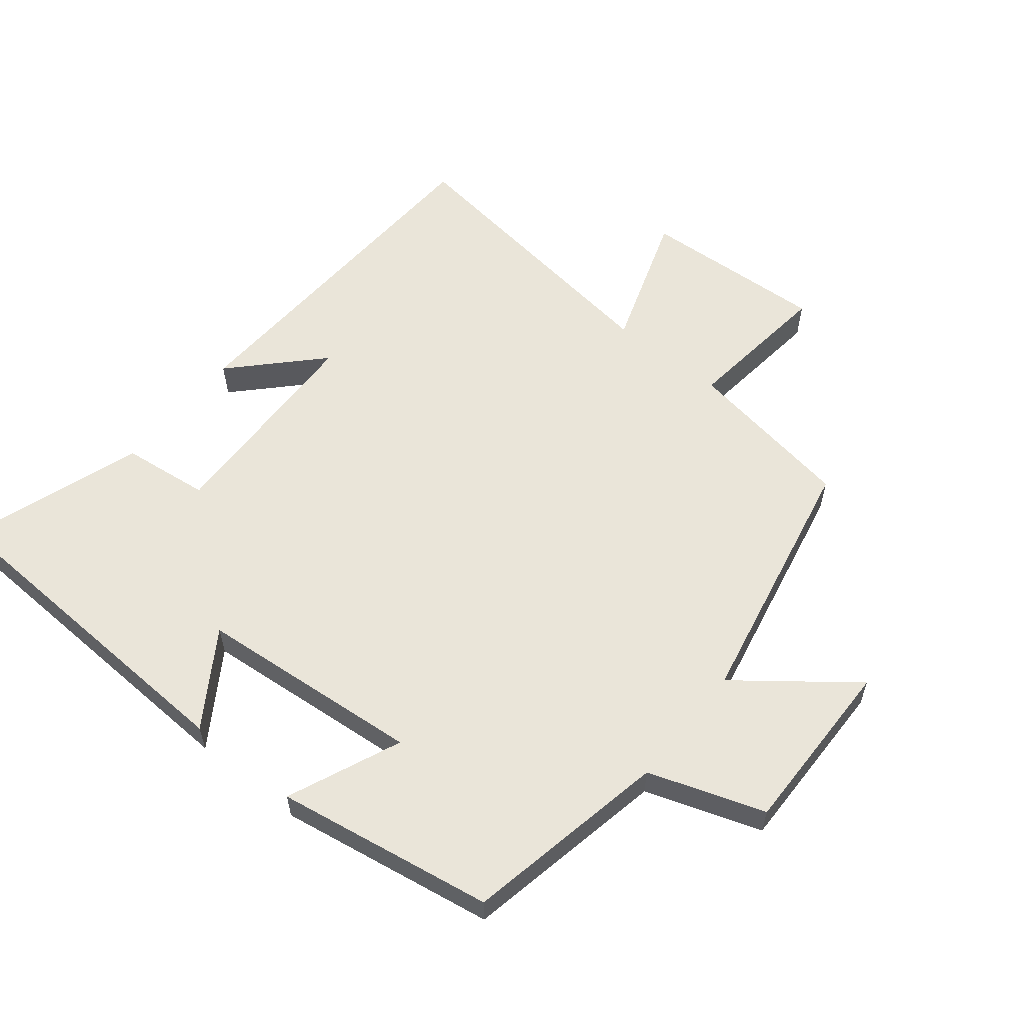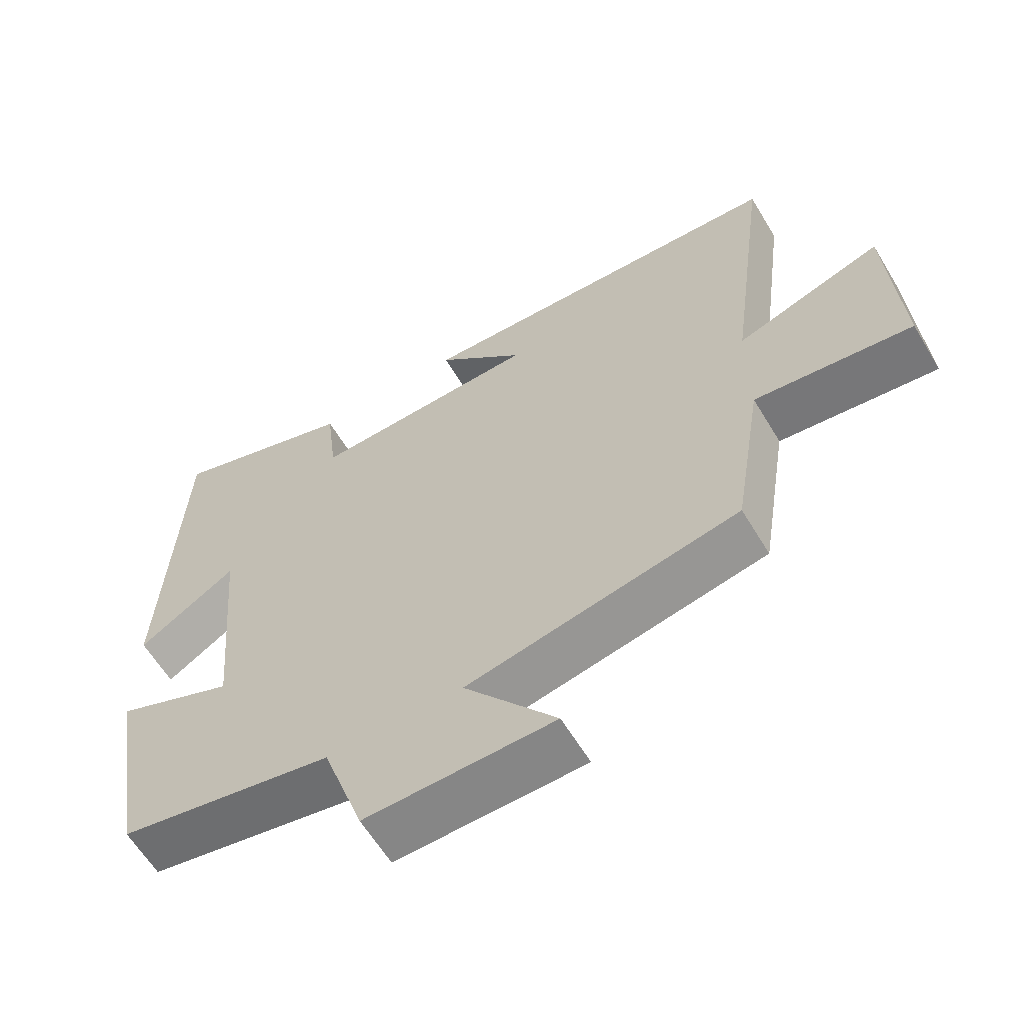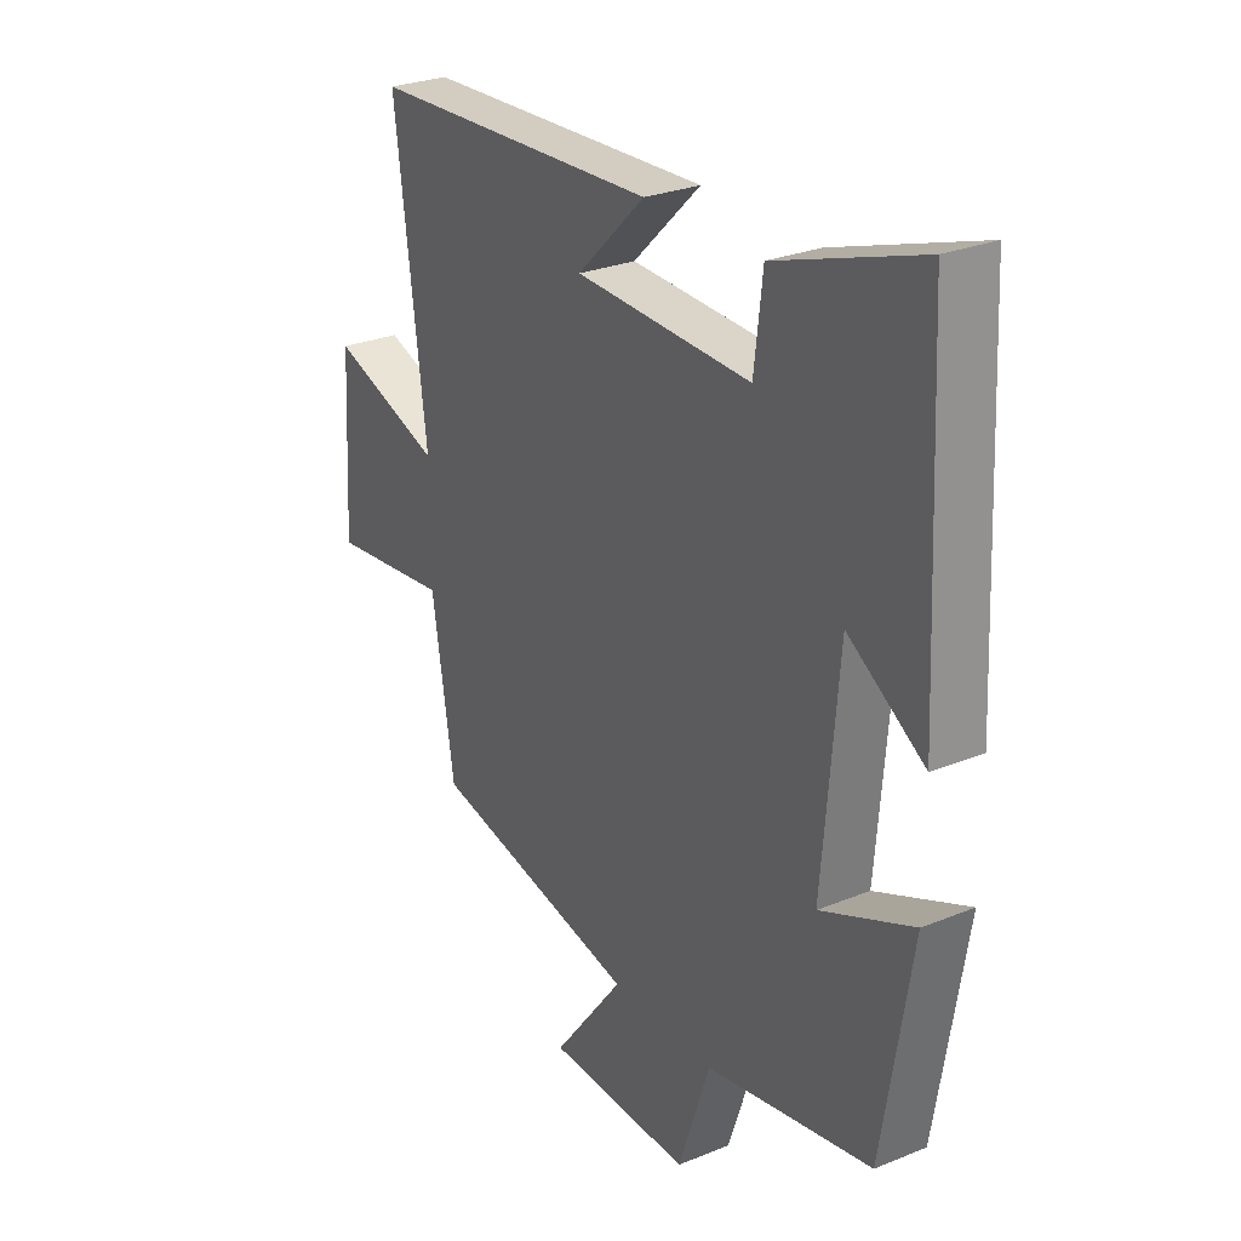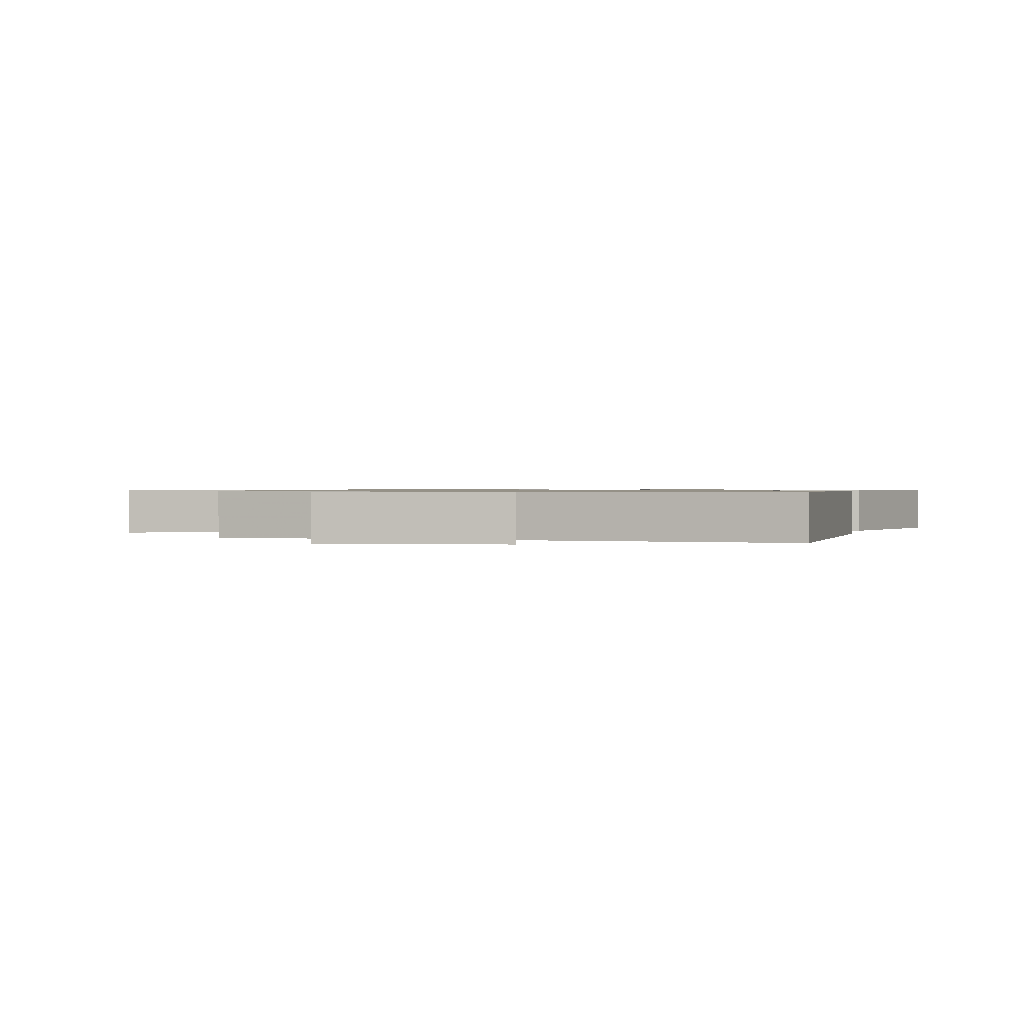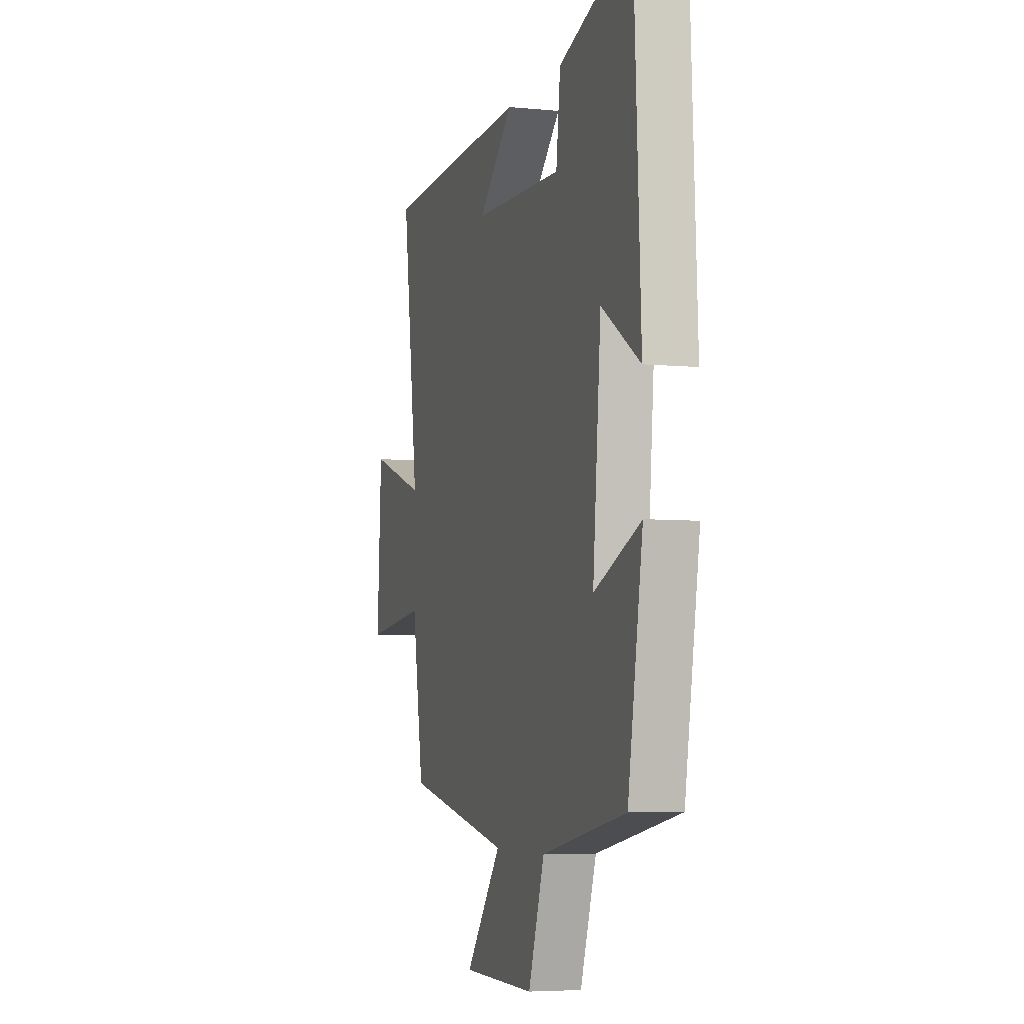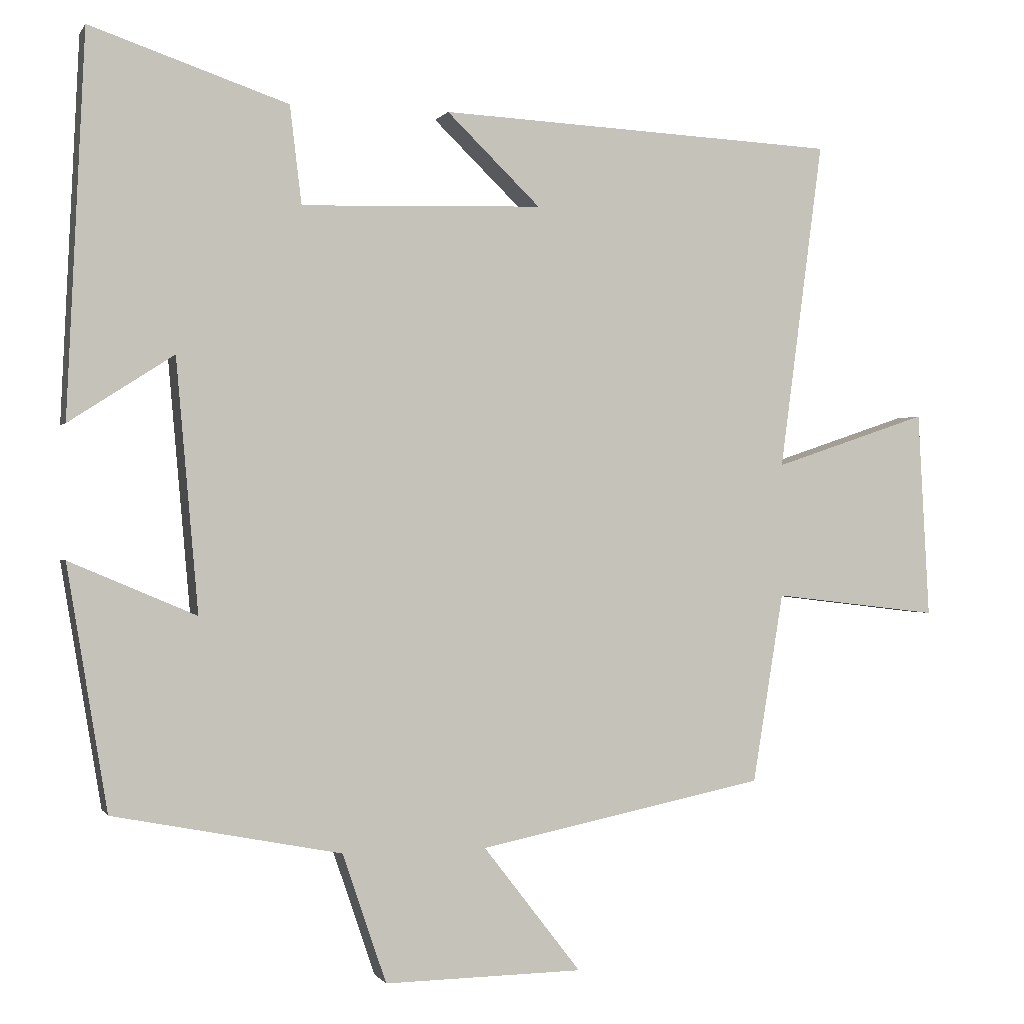
<metadata>
{"format":"obj","ext":"obj","renderer":"f3d","projection":"perspective","resolution":1024,"background":"white","views":[{"elev":58.5,"azim":128.8,"up":"+Y"},{"elev":-61.5,"azim":-149.0,"up":"+Z"},{"elev":27.4,"azim":57.9,"up":"+Z"},{"elev":0.8,"azim":-77.5,"up":"+Y"},{"elev":-5.3,"azim":72.7,"up":"+Z"},{"elev":-0.2,"azim":163.7,"up":"+Z"}]}
</metadata>
<code>
v 0.445 0.07 -0.439
v 0.133 0.07 -0.5
v 0.073 0.07 -0.677
v -0.199 0.07 -0.673
v -0.065 0.07 -0.5
v -0.458 0.07 -0.42
v -0.5 0.07 -0.16
v -0.727 0.07 -0.187
v -0.711 0.07 0.095
v -0.5 0.07 0.024
v -0.559 0.07 0.473
v -0.013 0.07 0.5
v -0.141 0.07 0.376
v 0.189 0.07 0.366
v 0.205 0.07 0.5
v 0.475 0.07 0.592
v 0.5 0.07 0.072
v 0.357 0.07 0.164
v 0.327 0.07 -0.18
v 0.5 0.07 -0.106
v 0.445 0 -0.439
v 0.133 0 -0.5
v 0.073 0 -0.677
v -0.199 0 -0.673
v -0.065 0 -0.5
v -0.458 0 -0.42
v -0.5 0 -0.16
v -0.727 0 -0.187
v -0.711 0 0.095
v -0.5 0 0.024
v -0.559 0 0.473
v -0.013 0 0.5
v -0.141 0 0.376
v 0.189 0 0.366
v 0.205 0 0.5
v 0.475 0 0.592
v 0.5 0 0.072
v 0.357 0 0.164
v 0.327 0 -0.18
v 0.5 0 -0.106
f 19 20 1 2
f 18 19 2
f 16 17 18
f 15 16 18
f 14 15 18
f 18 2 3
f 14 18 3
f 13 14 3
f 11 12 13
f 10 11 13
f 7 8 9 10
f 7 10 13
f 6 7 13
f 5 6 13
f 3 4 5
f 3 5 13
f 22 21 40 39
f 22 39 38
f 38 37 36
f 38 36 35
f 38 35 34
f 23 22 38
f 23 38 34
f 23 34 33
f 33 32 31
f 33 31 30
f 30 29 28 27
f 33 30 27
f 33 27 26
f 33 26 25
f 25 24 23
f 33 25 23
f 1 21 22 2
f 2 22 23 3
f 3 23 24 4
f 4 24 25 5
f 5 25 26 6
f 6 26 27 7
f 7 27 28 8
f 8 28 29 9
f 9 29 30 10
f 10 30 31 11
f 11 31 32 12
f 12 32 33 13
f 13 33 34 14
f 14 34 35 15
f 15 35 36 16
f 16 36 37 17
f 17 37 38 18
f 18 38 39 19
f 19 39 40 20
f 20 40 21 1

</code>
